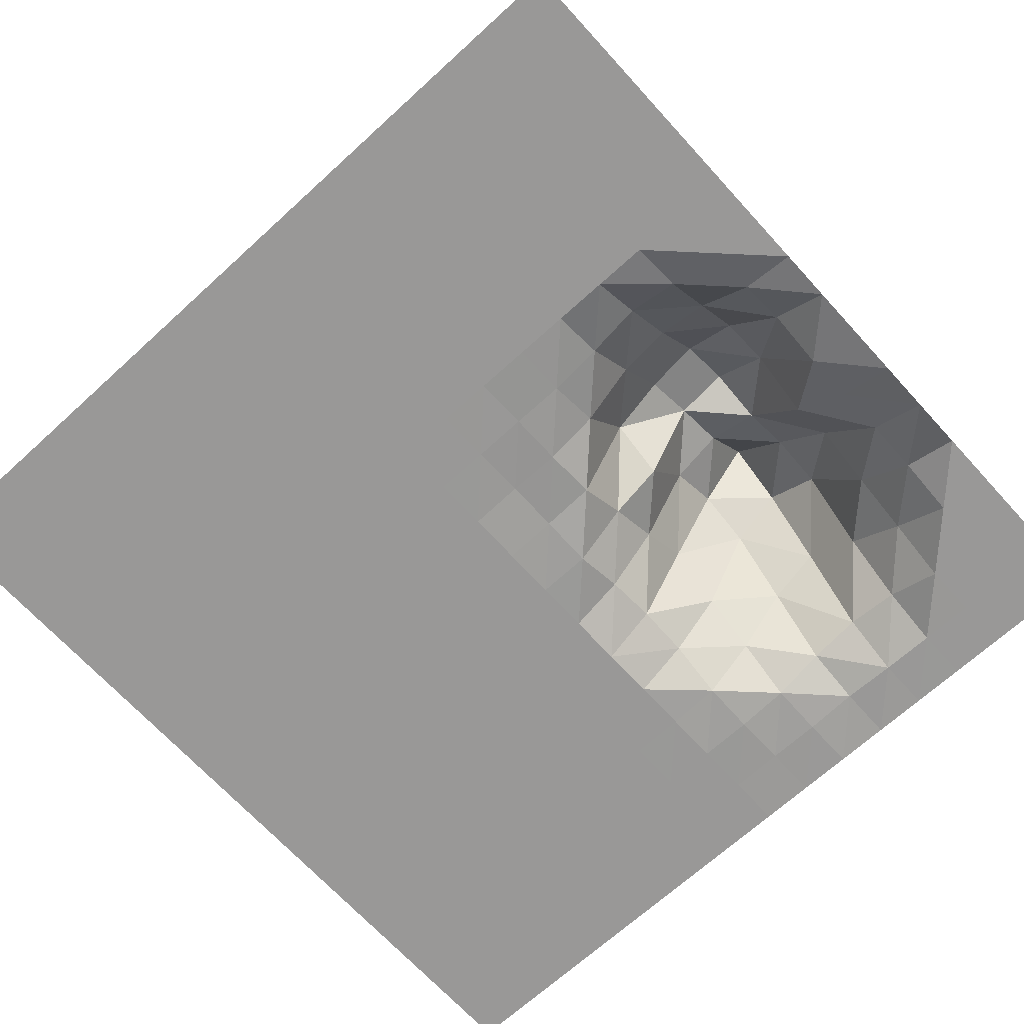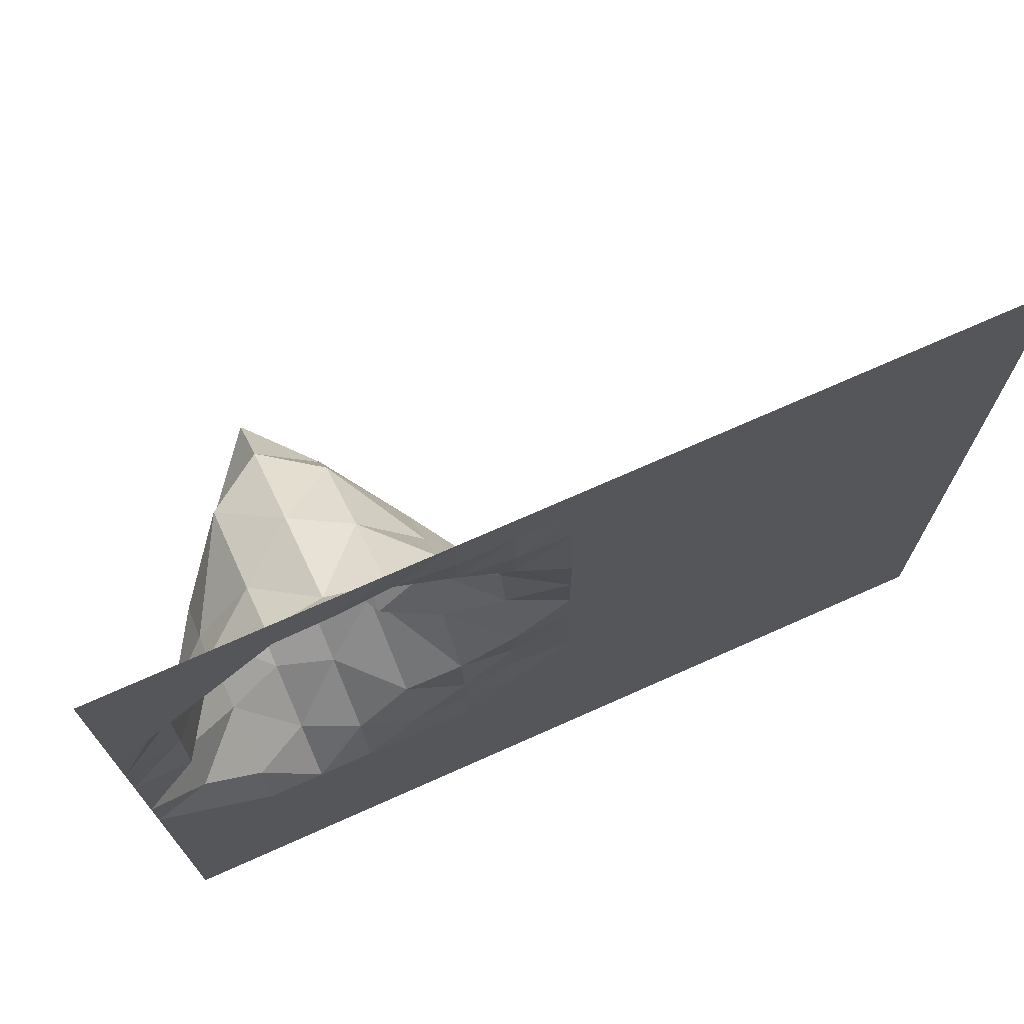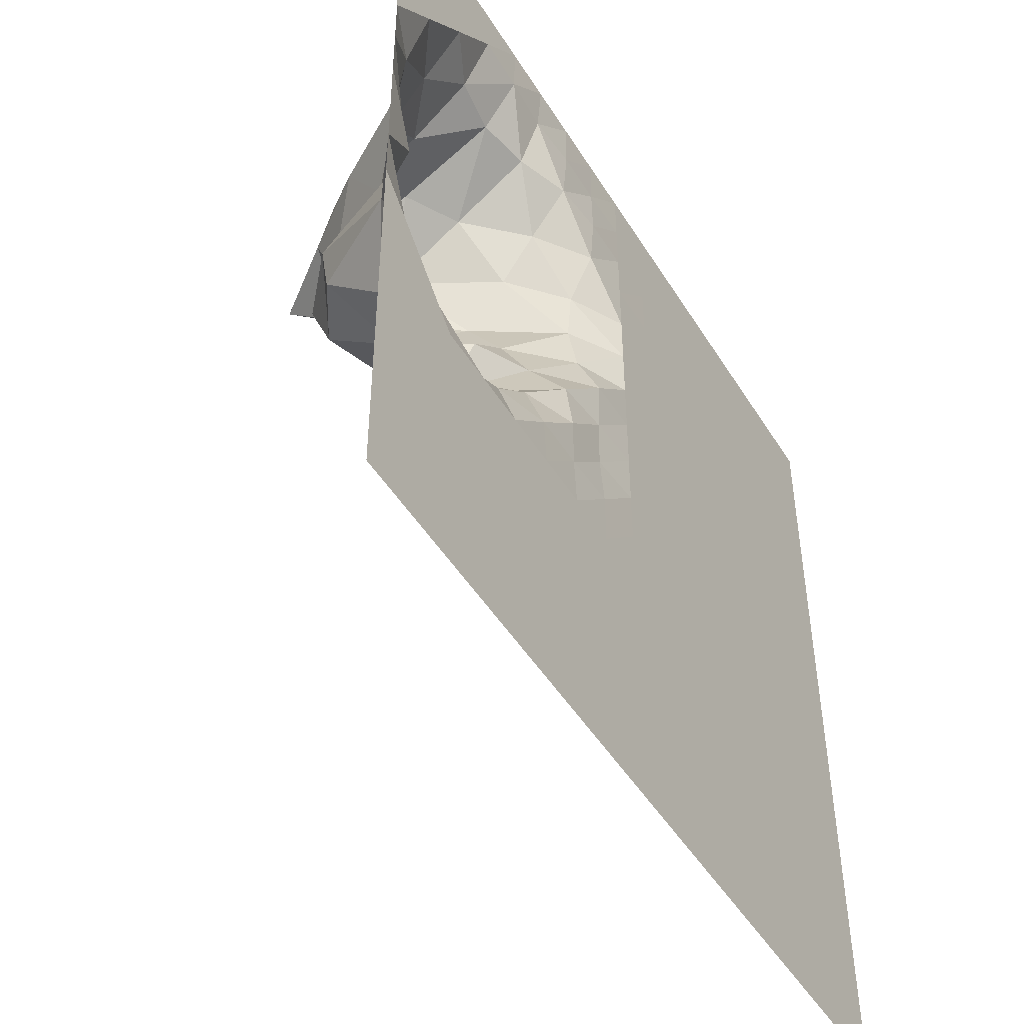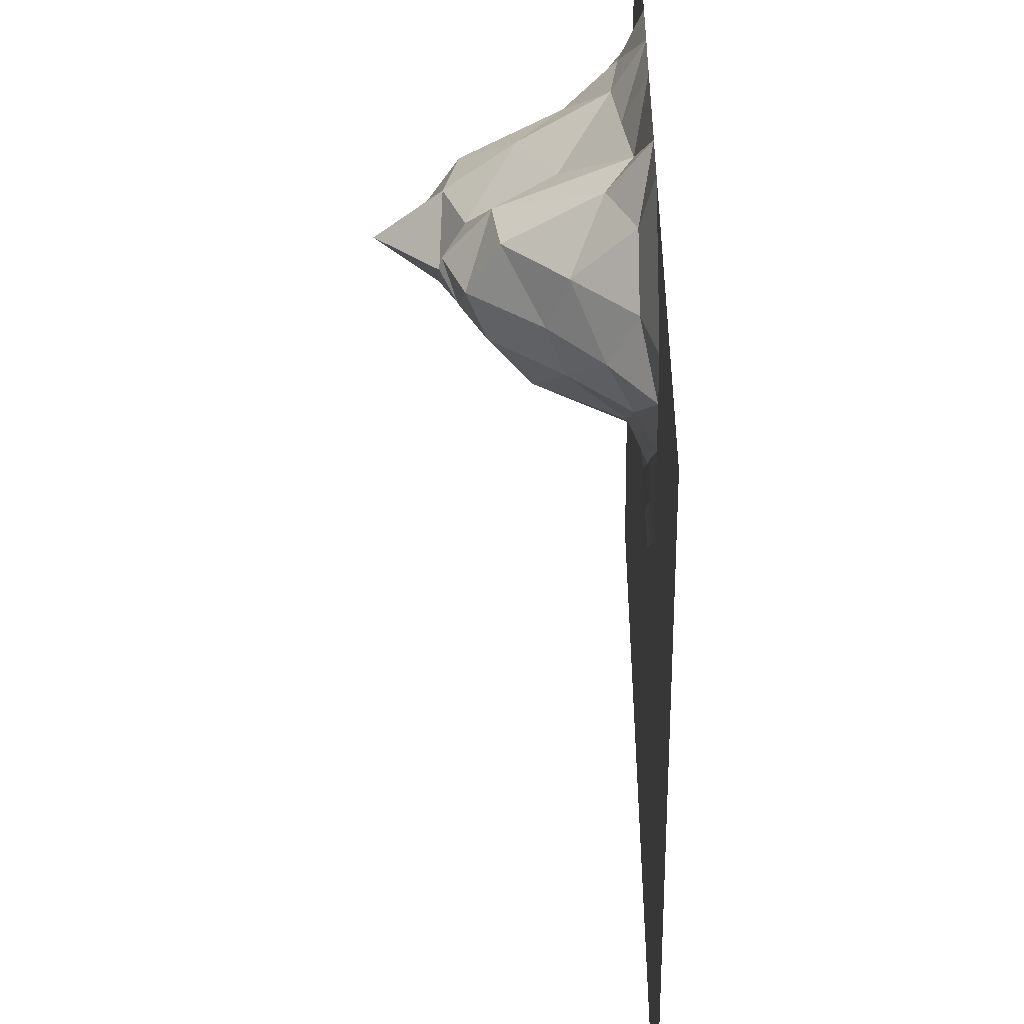
<metadata>
{"format":"obj","ext":"obj","renderer":"f3d","projection":"perspective","resolution":1024,"background":"white","views":[{"elev":-68.7,"azim":-137.6,"up":"+Y"},{"elev":72.7,"azim":-24.0,"up":"+Z"},{"elev":-48.1,"azim":-59.5,"up":"+Z"},{"elev":-47.7,"azim":-88.9,"up":"+Z"}]}
</metadata>
<code>
o arazi_Plane
v -4.084 0.2108 4.193
v 3.873 0.2108 4.193
v -4.084 0.2108 -3.765
v 3.873 0.2108 -3.765
v -4.084 0.2108 0.2139
v -0.1053 0.2108 4.193
v 3.873 0.2108 0.2139
v -0.1053 0.2108 -3.765
v -0.1053 0.2108 0.2139
v -4.084 0.2108 2.203
v 1.884 0.2108 4.193
v 3.873 0.2108 -1.775
v -2.095 0.2108 -3.765
v -4.084 0.2108 -1.775
v -2.095 0.2108 4.193
v 3.873 0.2108 2.203
v 1.884 0.2108 -3.765
v -0.1053 0.2108 -1.775
v -0.1053 0.2108 2.203
v -2.095 1.587 0.2139
v 1.884 0.2108 0.2139
v 1.884 0.2108 2.203
v -2.095 2.174 2.203
v -2.095 0.2108 -1.775
v 1.884 0.2108 -1.775
v -4.084 0.2108 3.198
v 2.879 0.2108 4.193
v 3.873 0.2108 -2.77
v -3.089 0.2108 -3.765
v -4.084 0.2108 -0.7807
v -1.1 0.2108 4.193
v 3.873 0.2108 1.209
v 0.8894 0.2108 -3.765
v -0.1053 0.2108 -2.77
v -0.1053 0.2108 1.209
v -3.089 1.453 0.2139
v 0.8894 0.2108 0.2139
v -4.084 0.2108 1.209
v 0.8894 0.2108 4.193
v 3.873 0.2108 -0.7807
v -1.1 0.2108 -3.765
v -4.084 0.2108 -2.77
v -3.089 0.2108 4.193
v 3.873 0.2108 3.198
v 2.879 0.2108 -3.765
v -0.1053 0.2108 -0.7807
v -0.1053 0.2108 3.198
v -1.1 0.2879 0.2139
v 2.879 0.2108 0.2139
v 1.884 0.2108 1.209
v 1.884 0.2108 3.198
v 0.8894 0.2108 2.203
v 2.879 0.2108 2.203
v -2.095 2.017 1.209
v -2.095 0.5286 3.198
v -3.089 0.9113 2.203
v -1.1 0.9251 2.203
v -2.095 0.2108 -2.77
v -2.095 0.3732 -0.7807
v -3.089 0.2108 -1.775
v -1.1 0.2108 -1.775
v 1.884 0.2108 -2.77
v 1.884 0.2108 -0.7807
v 0.8894 0.2108 -1.775
v 2.879 0.2108 -1.775
v 2.879 0.2108 -0.7807
v 0.8894 0.2108 -0.7807
v 0.8894 0.2108 -2.77
v -1.1 0.229 -0.7807
v -3.089 0.3446 -0.7807
v -3.089 0.2108 -2.77
v -1.1 0.2575 3.198
v -3.089 0.2108 3.198
v -3.089 0.9704 1.209
v 2.879 0.2108 3.198
v 0.8894 0.2108 3.198
v 0.8894 0.2108 1.209
v 2.879 0.2108 1.209
v -1.1 0.9433 1.209
v -1.1 0.2108 -2.77
v 2.879 0.2108 -2.77
v -4.084 0.2108 3.695
v 3.376 0.2108 4.193
v 3.873 0.2108 -3.267
v -3.587 0.2108 -3.765
v -4.084 0.2108 -0.2834
v -0.6026 0.2108 4.193
v 3.873 0.2108 0.7113
v 0.392 0.2108 -3.765
v -0.1053 0.2108 -3.267
v -0.1053 0.2108 0.7113
v -3.587 0.595 0.2139
v 0.392 0.2108 0.2139
v -4.084 0.2108 1.706
v 1.387 0.2108 4.193
v 3.873 0.2108 -1.278
v -1.597 0.2108 -3.765
v -4.084 0.2108 -2.273
v -2.592 0.2108 4.193
v 3.873 0.2108 2.701
v 2.381 0.2108 -3.765
v -0.1053 0.2108 -1.278
v -0.1053 0.2117 2.701
v -1.597 1.209 0.2139
v 2.381 0.2108 0.2139
v 1.884 0.2108 0.7113
v 1.884 0.2108 2.701
v 0.392 0.2108 2.203
v 2.381 0.2108 2.203
v -2.095 1.843 0.7113
v -2.095 1.397 2.701
v -3.587 0.4304 2.203
v -1.597 1.82 2.203
v -2.095 0.2108 -3.267
v -2.095 0.2108 -1.278
v -3.587 0.2108 -1.775
v -1.597 0.2108 -1.775
v 1.884 0.2108 -3.267
v 1.884 0.2108 -1.278
v 0.392 0.2108 -1.775
v 2.381 0.2108 -1.775
v -4.084 0.2108 2.701
v 2.381 0.2108 4.193
v 3.873 0.2108 -2.273
v -2.592 0.2108 -3.765
v -4.084 0.2108 -1.278
v -1.597 0.2112 4.193
v 3.873 0.2108 1.706
v 1.387 0.2108 -3.765
v -0.1053 0.2108 -2.273
v -0.1053 0.2108 1.706
v -2.592 1.758 0.2139
v 1.387 0.2108 0.2139
v -4.084 0.2108 0.7113
v 0.392 0.2108 4.193
v 3.873 0.2108 -0.2834
v -0.6026 0.2108 -3.765
v -4.084 0.2108 -3.267
v -3.587 0.2108 4.193
v 3.873 0.2108 3.695
v 3.376 0.2108 -3.765
v -0.1053 0.2108 -0.2834
v -0.1053 0.2108 3.695
v -0.6026 0.2397 0.2139
v 3.376 0.2108 0.2139
v 1.884 0.2108 1.706
v 1.884 0.2108 3.695
v 1.387 0.2108 2.203
v 3.376 0.2108 2.203
v -2.095 2.619 1.706
v -2.095 0.2198 3.695
v -2.592 1.841 2.203
v -0.6026 0.4809 2.203
v -2.095 0.2108 -2.273
v -2.095 0.9324 -0.2834
v -2.592 0.2108 -1.775
v -0.6026 0.2108 -1.775
v 1.884 0.2108 -2.273
v 1.884 0.2108 -0.2834
v 1.387 0.2108 -1.775
v 3.376 0.2108 -1.775
v 2.879 0.2108 -1.278
v 2.879 0.2108 -0.2834
v 2.381 0.2108 -0.7807
v 3.376 0.2108 -0.7807
v 0.8894 0.2108 -1.278
v 0.8894 0.2108 -0.2834
v 0.392 0.2108 -0.7807
v 1.387 0.2108 -0.7807
v 0.8894 0.2108 -3.267
v 0.8894 0.2108 -2.273
v 0.392 0.2108 -2.77
v 1.387 0.2108 -2.77
v -1.1 0.2108 -1.278
v -1.1 0.2277 -0.2834
v -1.597 0.2313 -0.7807
v -0.6026 0.2118 -0.7807
v -3.089 0.2108 -1.278
v -3.089 0.8913 -0.2834
v -3.587 0.2108 -0.7807
v -2.592 0.5993 -0.7807
v -3.089 0.2108 -3.267
v -3.089 0.2108 -2.273
v -3.587 0.2108 -2.77
v -2.592 0.2108 -2.77
v -1.1 0.6055 2.701
v -1.1 0.2158 3.695
v -1.597 0.4356 3.198
v -0.6026 0.2122 3.198
v -3.089 0.5714 2.701
v -3.089 0.2108 3.695
v -3.587 0.2108 3.198
v -2.592 0.4602 3.198
v -3.089 1.531 0.7113
v -3.089 1.317 1.706
v -3.587 0.4304 1.209
v -2.592 1.773 1.209
v 2.879 0.2108 2.701
v 2.879 0.2108 3.695
v 2.381 0.2108 3.198
v 3.376 0.2108 3.198
v 0.8894 0.2108 2.701
v 0.8894 0.2108 3.695
v 0.392 0.2108 3.198
v 1.387 0.2108 3.198
v 0.8894 0.2108 0.7113
v 0.8894 0.2108 1.706
v 0.392 0.2108 1.209
v 1.387 0.2108 1.209
v 2.879 0.2108 0.7113
v 2.879 0.2108 1.706
v 2.381 0.2108 1.209
v 3.376 0.2108 1.209
v -1.1 0.6593 0.7113
v -1.1 1.304 1.706
v -1.597 1.782 1.209
v -0.6026 0.434 1.209
v -1.1 0.2108 -3.267
v -1.1 0.2108 -2.273
v -1.597 0.2108 -2.77
v -0.6026 0.2108 -2.77
v 2.879 0.2108 -3.267
v 2.879 0.2108 -2.273
v 2.381 0.2108 -2.77
v 3.376 0.2108 -2.77
v 3.376 0.2108 -2.273
v 2.381 0.2108 -2.273
v 2.381 0.2108 -3.267
v -0.6026 0.2108 -2.273
v -1.597 0.2108 -2.273
v -1.597 0.2108 -3.267
v -0.6026 0.5207 1.706
v -1.597 2.053 1.706
v -1.597 0.9157 0.7113
v 3.376 0.2108 1.706
v 2.381 0.2108 1.706
v 2.381 0.2108 0.7113
v 1.387 0.2108 1.706
v 0.392 0.2108 1.706
v 0.392 0.2108 0.7113
v 1.387 0.2108 3.695
v 0.392 0.2108 3.695
v 0.392 0.2108 2.701
v 3.376 0.2108 3.695
v 2.381 0.2108 3.695
v 2.381 0.2108 2.701
v -2.592 1.979 1.706
v -3.587 0.5062 1.706
v -3.587 0.3446 0.7113
v -2.592 0.212 3.695
v -3.587 0.2108 3.695
v -3.587 0.2108 2.701
v -0.6026 0.2193 3.695
v -1.597 0.2496 3.695
v -1.597 1.123 2.701
v -2.592 0.2108 -2.273
v -3.587 0.2108 -2.273
v -3.587 0.2108 -3.267
v -2.592 1.089 -0.2834
v -3.587 0.3446 -0.2834
v -3.587 0.2108 -1.278
v -0.6026 0.2452 -0.2834
v -1.597 0.4093 -0.2834
v -1.597 0.2108 -1.278
v 1.387 0.2108 -2.273
v 0.392 0.2108 -2.273
v 0.392 0.2108 -3.267
v 1.387 0.2108 -0.2834
v 0.392 0.2108 -0.2834
v 0.392 0.2108 -1.278
v 3.376 0.2108 -0.2834
v 2.381 0.2108 -0.2834
v 2.381 0.2108 -1.278
v 3.376 0.2108 -1.278
v 1.387 0.2108 -1.278
v 1.387 0.2108 -3.267
v -0.6026 0.2108 -1.278
v -2.592 0.2108 -1.278
v -2.592 0.2108 -3.267
v -0.6026 0.2485 2.701
v -2.592 0.9899 2.701
v -2.592 1.964 0.7113
v 3.376 0.2108 2.701
v 1.387 0.2108 2.701
v 1.387 0.2108 0.7113
v 3.376 0.2108 0.7113
v -0.6026 0.2168 0.7113
v -0.6026 0.2108 -3.267
v 3.376 0.2108 -3.267
f 84 141 289
f 90 137 288
f 91 144 287
f 88 145 286
f 106 133 285
f 107 148 284
f 100 149 283
f 280 19 153
f 114 125 279
f 115 156 278
f 102 157 277
f 118 129 276
f 119 160 275
f 96 161 274
f 162 121 273
f 163 164 272
f 136 165 271
f 166 120 270
f 167 168 269
f 159 169 268
f 170 89 267
f 171 172 266
f 158 173 265
f 174 117 264
f 175 176 263
f 142 177 262
f 178 116 261
f 260 70 180
f 182 85 258
f 183 184 257
f 154 185 256
f 254 72 188
f 143 189 253
f 190 112 252
f 191 192 251
f 151 193 250
f 198 109 246
f 199 200 245
f 140 201 244
f 202 108 243
f 203 204 242
f 147 205 241
f 206 93 240
f 207 208 239
f 146 209 238
f 210 105 237
f 211 212 236
f 128 213 235
f 131 217 232
f 218 97 231
f 219 220 230
f 130 221 229
f 222 101 228
f 223 224 227
f 124 225 226
f 226 81 223
f 161 223 65
f 12 226 161
f 227 62 158
f 121 158 25
f 65 227 121
f 228 17 118
f 224 118 62
f 81 228 224
f 229 80 219
f 157 219 61
f 18 229 157
f 230 58 154
f 117 154 24
f 61 230 117
f 231 13 114
f 220 114 58
f 80 231 220
f 153 131 232
f 235 78 211
f 149 211 53
f 16 235 149
f 236 50 146
f 109 146 22
f 53 236 109
f 237 21 106
f 212 106 50
f 78 237 212
f 238 77 207
f 148 207 52
f 22 238 148
f 239 35 131
f 108 131 19
f 52 239 108
f 240 9 91
f 208 91 35
f 77 240 208
f 241 76 203
f 95 203 39
f 11 241 95
f 242 47 143
f 135 143 6
f 39 242 135
f 243 19 103
f 204 103 47
f 76 243 204
f 244 75 199
f 83 199 27
f 2 244 83
f 245 51 147
f 123 147 11
f 27 245 123
f 246 22 107
f 200 107 51
f 75 246 200
f 94 196 38
f 112 94 10
f 249 5 134
f 38 249 134
f 250 73 191
f 99 191 43
f 15 250 99
f 251 26 82
f 139 82 1
f 43 251 139
f 252 10 122
f 192 122 26
f 73 252 192
f 253 72 187
f 87 187 31
f 6 253 87
f 151 188 55
f 127 151 15
f 31 254 127
f 256 71 183
f 156 183 60
f 24 256 156
f 257 42 98
f 116 98 14
f 60 257 116
f 258 3 138
f 184 138 42
f 71 258 184
f 86 180 30
f 5 260 86
f 261 14 126
f 180 126 30
f 180 178 261
f 262 69 175
f 144 175 48
f 9 262 144
f 264 24 115
f 176 115 59
f 69 264 176
f 265 68 171
f 160 171 64
f 25 265 160
f 266 34 130
f 120 130 18
f 64 266 120
f 267 8 90
f 172 90 34
f 68 267 172
f 268 67 167
f 133 167 37
f 21 268 133
f 269 46 142
f 93 142 9
f 37 269 93
f 270 18 102
f 168 102 46
f 67 270 168
f 271 66 163
f 145 163 49
f 7 271 145
f 272 63 159
f 105 159 21
f 49 272 105
f 273 25 119
f 164 119 63
f 66 273 164
f 274 65 162
f 165 162 66
f 40 274 165
f 275 64 166
f 169 166 67
f 63 275 169
f 276 33 170
f 173 170 68
f 62 276 173
f 277 61 174
f 177 174 69
f 46 277 177
f 278 60 178
f 70 278 178
f 59 278 181
f 279 29 182
f 185 182 71
f 58 279 185
f 72 280 186
f 47 280 189
f 193 190 73
f 283 53 198
f 201 198 75
f 44 283 201
f 284 52 202
f 205 202 76
f 51 284 205
f 285 37 206
f 209 206 77
f 50 285 209
f 286 49 210
f 213 210 78
f 32 286 213
f 287 48 214
f 35 287 217
f 288 41 218
f 221 218 80
f 34 288 221
f 289 45 222
f 225 222 81
f 28 289 225
f 84 4 141
f 90 8 137
f 91 9 144
f 88 7 145
f 106 21 133
f 107 22 148
f 100 16 149
f 280 103 19
f 114 13 125
f 115 24 156
f 102 18 157
f 118 17 129
f 119 25 160
f 96 12 161
f 162 65 121
f 163 66 164
f 136 40 165
f 166 64 120
f 167 67 168
f 159 63 169
f 170 33 89
f 171 68 172
f 158 62 173
f 174 61 117
f 175 69 176
f 142 46 177
f 178 60 116
f 260 179 70
f 182 29 85
f 183 71 184
f 154 58 185
f 254 187 72
f 143 47 189
f 191 73 192
f 151 55 193
f 198 53 109
f 199 75 200
f 140 44 201
f 202 52 108
f 203 76 204
f 147 51 205
f 206 37 93
f 207 77 208
f 146 50 209
f 210 49 105
f 211 78 212
f 128 32 213
f 131 35 217
f 218 41 97
f 219 80 220
f 130 34 221
f 222 45 101
f 223 81 224
f 124 28 225
f 226 225 81
f 161 226 223
f 12 124 226
f 227 224 62
f 121 227 158
f 65 223 227
f 228 101 17
f 224 228 118
f 81 222 228
f 229 221 80
f 157 229 219
f 18 130 229
f 230 220 58
f 117 230 154
f 61 219 230
f 231 97 13
f 220 231 114
f 80 218 231
f 153 19 131
f 235 213 78
f 149 235 211
f 16 128 235
f 236 212 50
f 109 236 146
f 53 211 236
f 237 105 21
f 212 237 106
f 78 210 237
f 238 209 77
f 148 238 207
f 22 146 238
f 239 208 35
f 108 239 131
f 52 207 239
f 240 93 9
f 208 240 91
f 77 206 240
f 241 205 76
f 95 241 203
f 11 147 241
f 242 204 47
f 135 242 143
f 39 203 242
f 243 108 19
f 204 243 103
f 76 202 243
f 244 201 75
f 83 244 199
f 2 140 244
f 245 200 51
f 123 245 147
f 27 199 245
f 246 109 22
f 200 246 107
f 75 198 246
f 94 248 196
f 112 248 94
f 249 92 5
f 38 196 249
f 250 193 73
f 99 250 191
f 15 151 250
f 251 192 26
f 139 251 82
f 43 191 251
f 252 112 10
f 192 252 122
f 73 190 252
f 253 189 72
f 87 253 187
f 6 143 253
f 151 254 188
f 127 254 151
f 31 187 254
f 188 72 186
f 256 185 71
f 156 256 183
f 24 154 256
f 257 184 42
f 116 257 98
f 60 183 257
f 258 85 3
f 184 258 138
f 71 182 258
f 86 260 180
f 5 92 260
f 261 116 14
f 180 261 126
f 180 70 178
f 262 177 69
f 144 262 175
f 9 142 262
f 263 176 59
f 48 175 263
f 264 117 24
f 176 264 115
f 69 174 264
f 265 173 68
f 160 265 171
f 25 158 265
f 266 172 34
f 120 266 130
f 64 171 266
f 267 89 8
f 172 267 90
f 68 170 267
f 268 169 67
f 133 268 167
f 21 159 268
f 269 168 46
f 93 269 142
f 37 167 269
f 270 120 18
f 168 270 102
f 67 166 270
f 271 165 66
f 145 271 163
f 7 136 271
f 272 164 63
f 105 272 159
f 49 163 272
f 273 121 25
f 164 273 119
f 66 162 273
f 274 161 65
f 165 274 162
f 40 96 274
f 275 160 64
f 169 275 166
f 63 119 275
f 276 129 33
f 173 276 170
f 62 118 276
f 277 157 61
f 177 277 174
f 46 102 277
f 278 156 60
f 70 181 278
f 59 115 278
f 279 125 29
f 185 279 182
f 58 114 279
f 186 280 153
f 72 189 280
f 47 103 280
f 283 149 53
f 201 283 198
f 44 100 283
f 284 148 52
f 205 284 202
f 51 107 284
f 285 133 37
f 209 285 206
f 50 106 285
f 286 145 49
f 213 286 210
f 32 88 286
f 287 144 48
f 217 287 214
f 35 91 287
f 288 137 41
f 221 288 218
f 34 90 288
f 289 141 45
f 225 289 222
f 28 84 289
f 111 152 281
f 155 181 259
f 255 57 113
f 194 92 249
f 248 74 196
f 214 104 234
f 232 79 215
f 57 232 215
f 79 234 216
f 195 197 74
f 152 195 56
f 56 248 112
f 74 249 196
f 55 255 111
f 188 186 255
f 179 181 70
f 36 259 179
f 20 259 132
f 92 179 260
f 263 59 155
f 104 155 20
f 48 263 104
f 186 153 57
f 281 56 190
f 55 281 193
f 197 194 74
f 217 214 79
f 155 59 181
f 255 186 57
f 190 56 112
f 194 36 92
f 248 195 74
f 214 48 104
f 215 79 216
f 232 217 79
f 57 153 232
f 113 57 215
f 110 234 104
f 79 214 234
f 56 195 248
f 74 194 249
f 111 255 113
f 55 188 255
f 179 259 181
f 36 132 259
f 20 155 259
f 92 36 179
f 104 263 155
f 281 152 56
f 193 281 190
f 55 111 281
f 110 132 282
f 247 54 197
f 215 216 233
f 233 54 150
f 23 233 150
f 113 215 233
f 110 104 20
f 216 110 54
f 23 247 152
f 111 113 23
f 194 132 36
f 197 110 282
f 110 20 132
f 111 23 152
f 247 150 54
f 233 216 54
f 23 113 233
f 216 234 110
f 195 247 197
f 152 247 195
f 23 150 247
f 194 282 132
f 197 282 194
f 197 54 110

</code>
